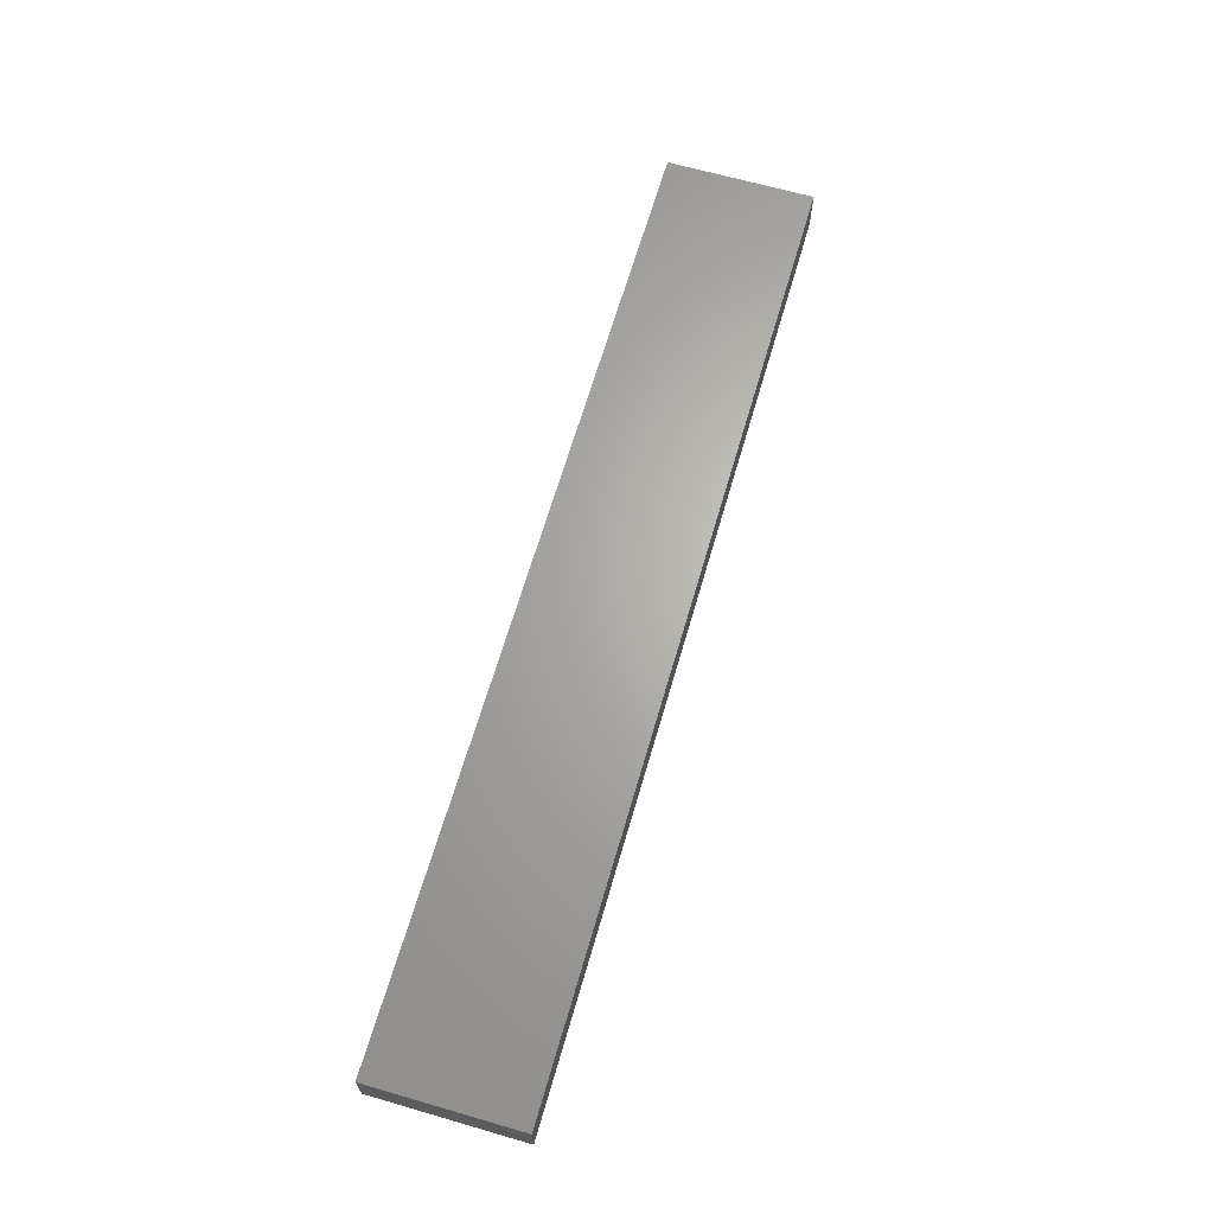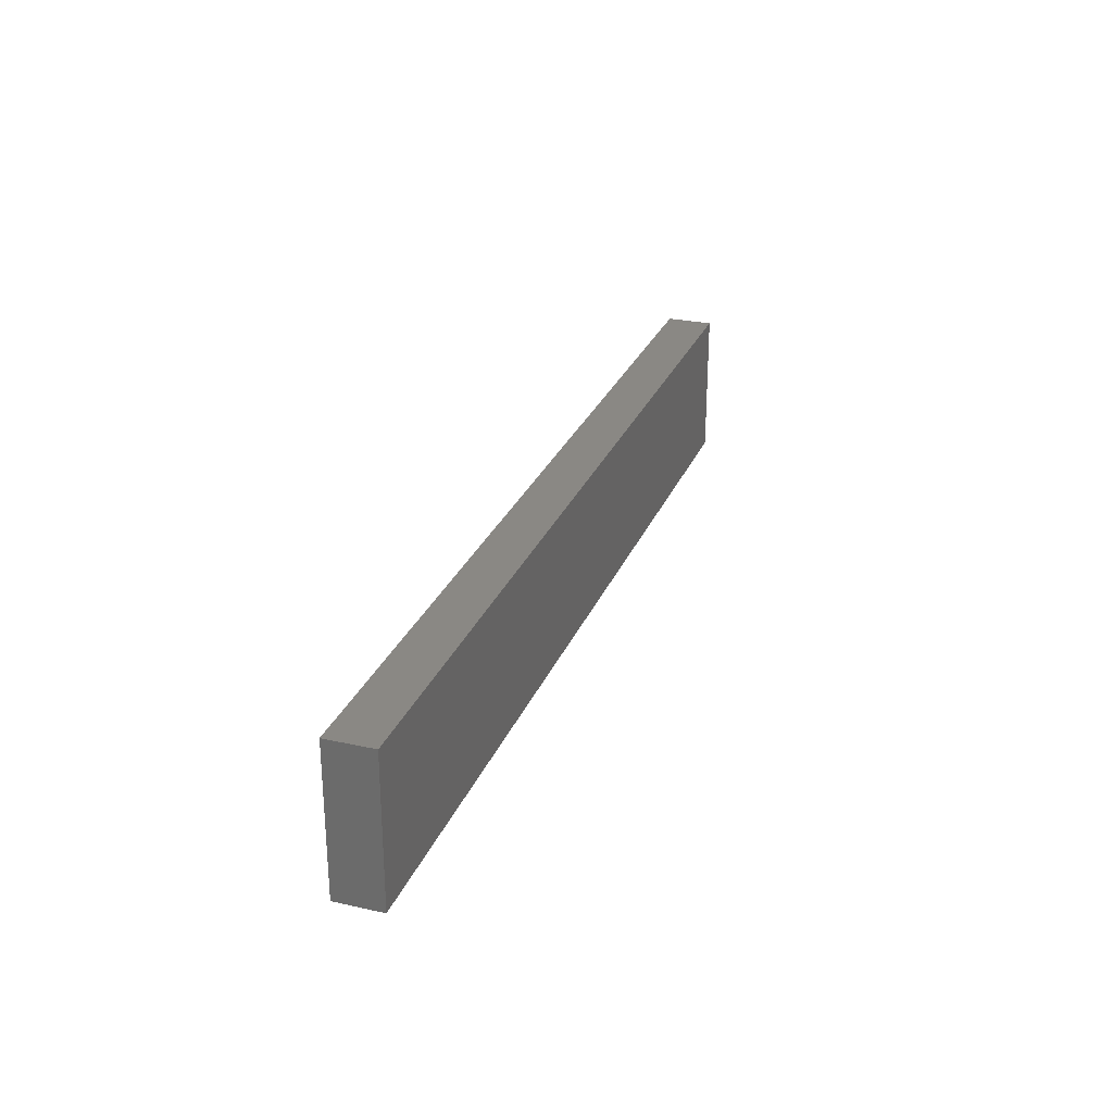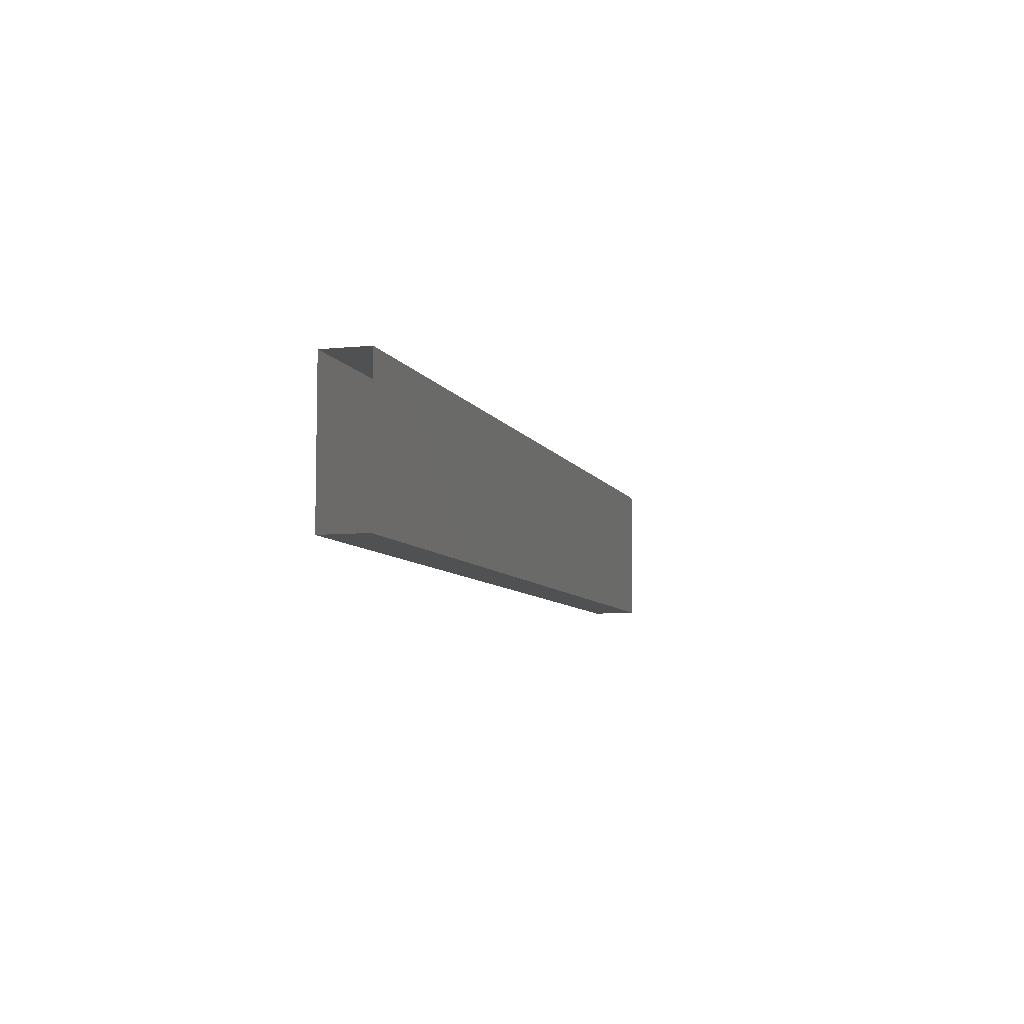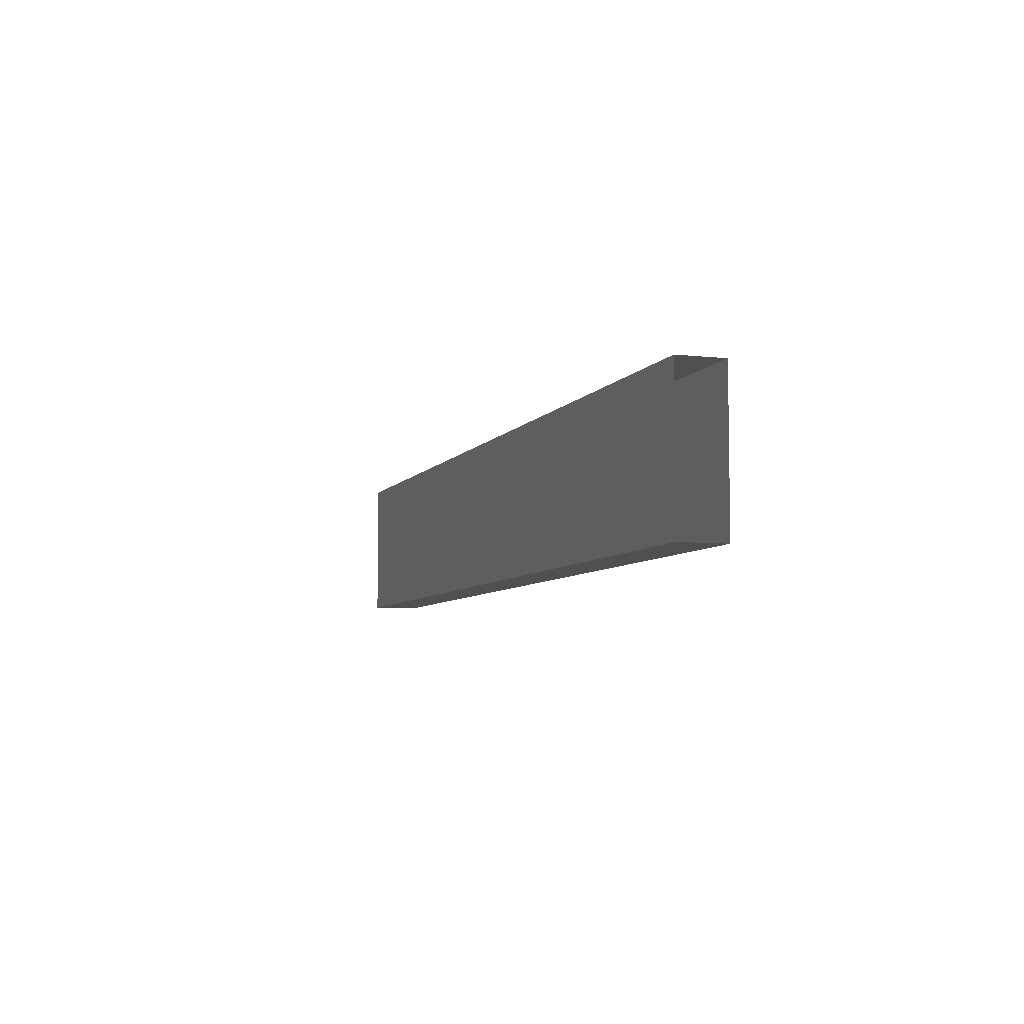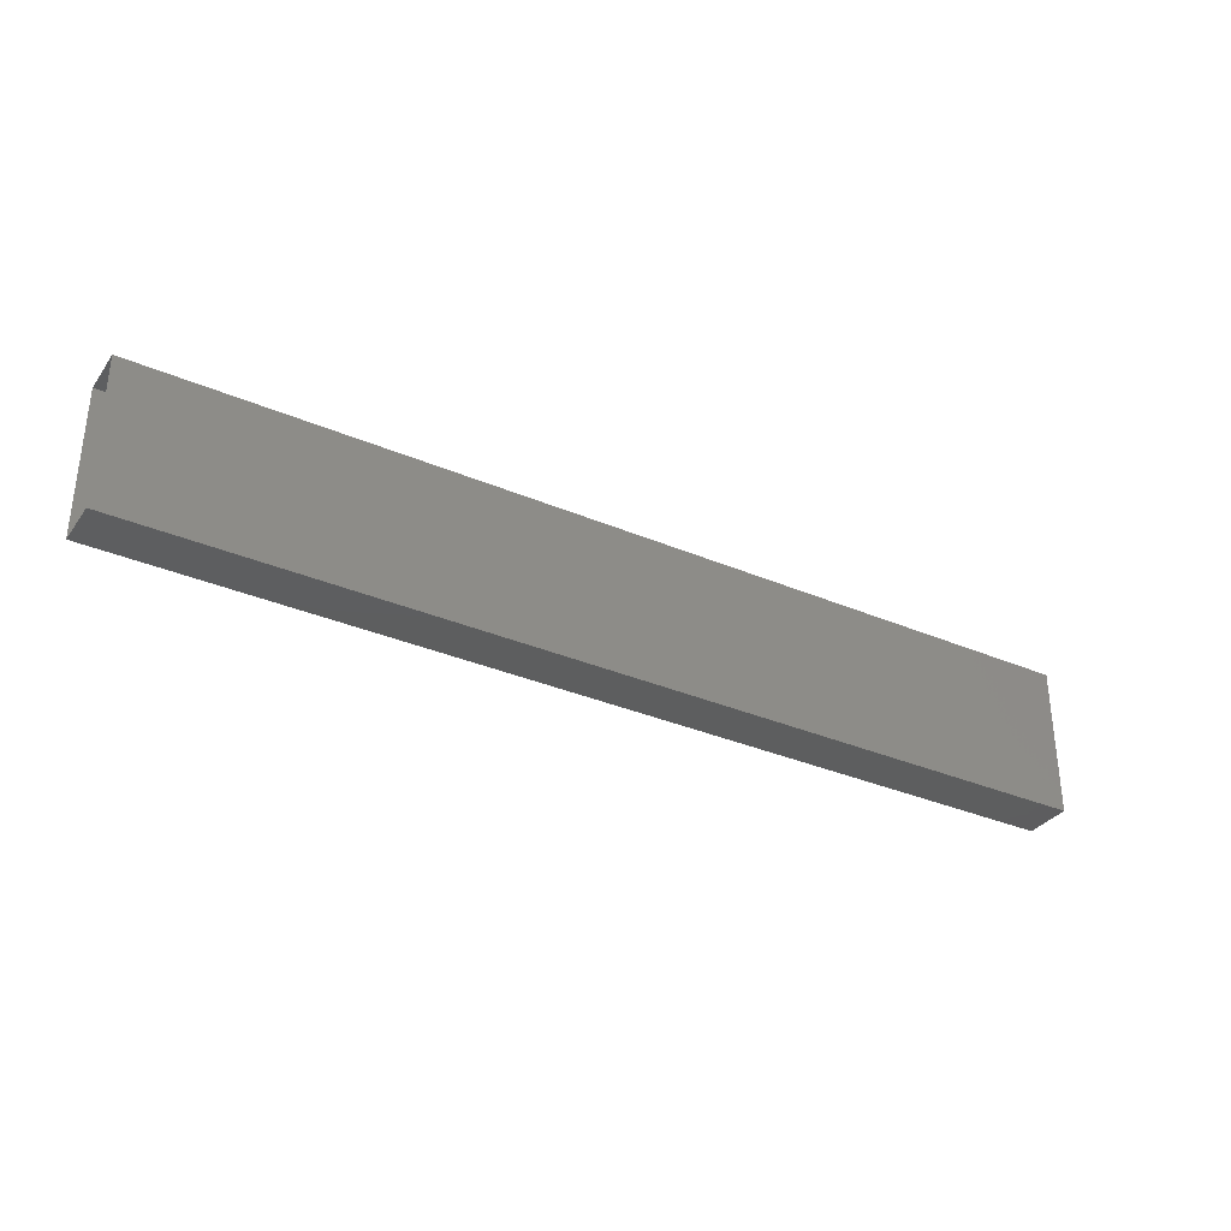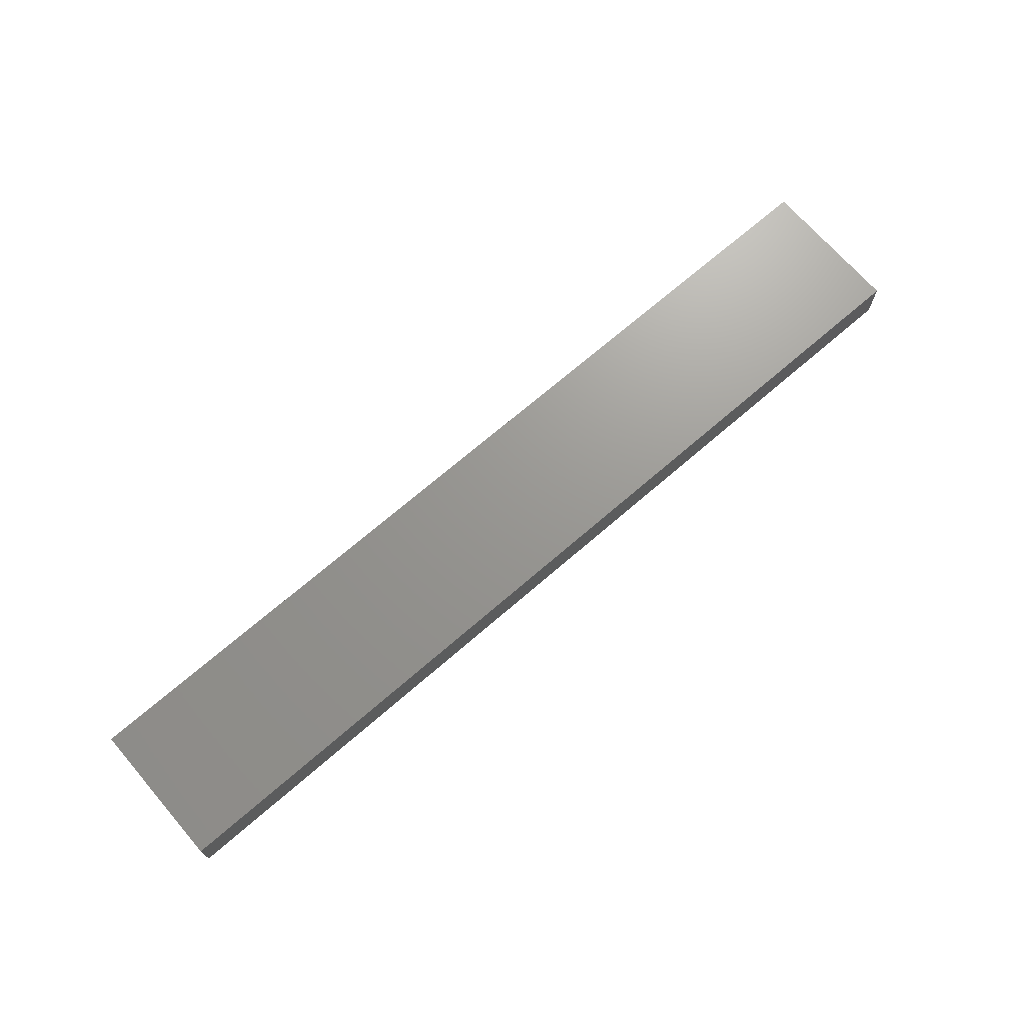
<metadata>
{"format":"stl","ext":"stl","renderer":"f3d","projection":"perspective","resolution":1024,"background":"white","views":[{"elev":65.5,"azim":-73.8,"up":"+Z"},{"elev":27.2,"azim":-71.1,"up":"+Y"},{"elev":-7.2,"azim":106.3,"up":"+Y"},{"elev":-6.4,"azim":71.4,"up":"+Y"},{"elev":-33.4,"azim":149.6,"up":"+Y"},{"elev":70.2,"azim":139.1,"up":"+Z"}]}
</metadata>
<code>
# stl→obj: 10 verts, 10 faces
v -2 -0.395 0
v 3 -0.395 0
v 3 0.395 0
v -2 0.395 0
v -2 -0.395 0.25
v -2 0.395 0.25
v 3 0.395 0.25
v -2 -0.395 -0
v 3 -0.395 -0
v 3 -0.395 0.25
f 1 2 3
f 1 3 4
f 5 1 4
f 5 4 6
f 4 3 7
f 4 7 6
f 8 9 10
f 8 10 5
f 5 10 7
f 5 7 6

</code>
